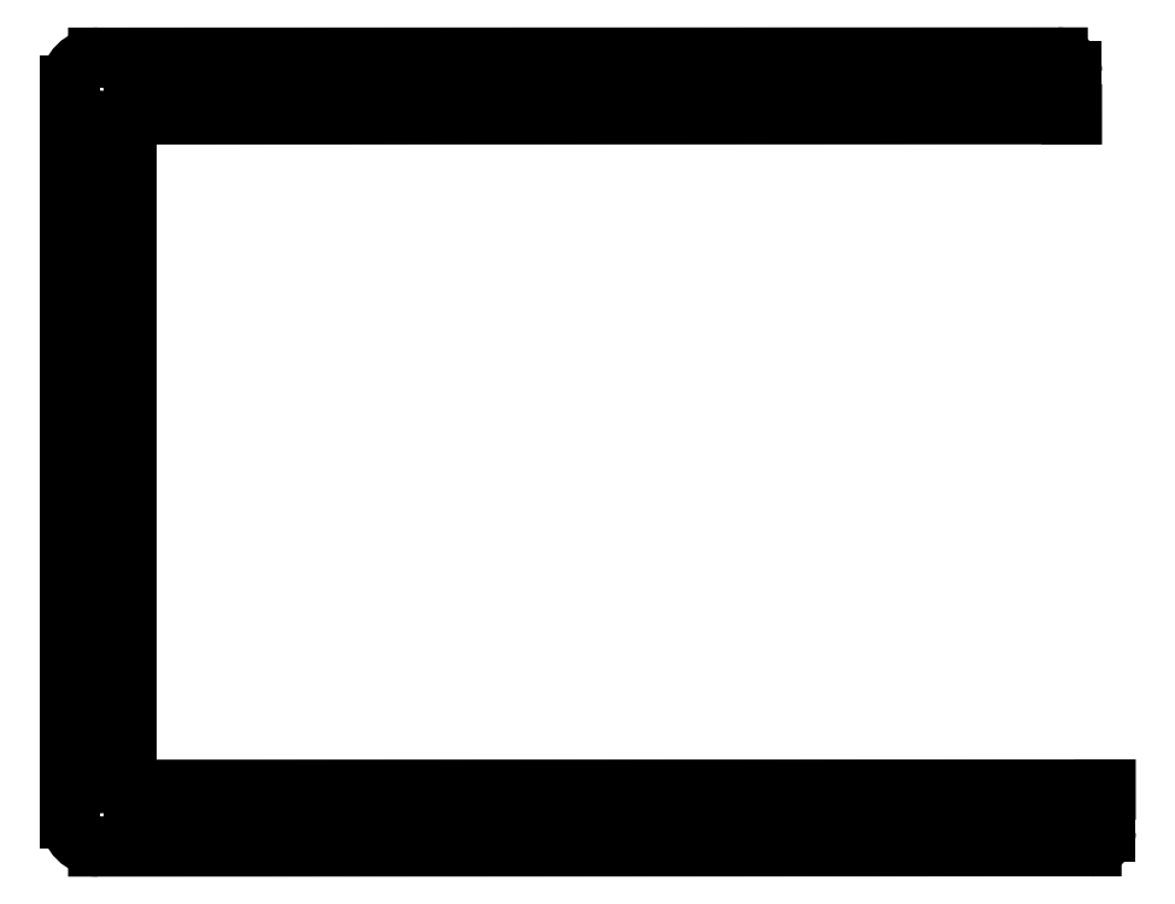
<metadata>
{"format":"dxf","ext":"dxf","renderer":"ezdxf+matplotlib","layout":"modelspace","background":"white","min_lineweight":24,"dpi":150}
</metadata>
<code>
0
SECTION
2
ENTITIES
0
SPLINE
8
0
70
2
71
3
72
17
73
13
74
0
42
1e-09
43
1e-10
44
1e-10
40
0
40
0
40
0
40
0
40
1
40
1
40
1
40
2
40
2
40
2
40
3
40
3
40
3
40
4
40
4
40
4
40
4
10
108
20
-24.45
30
0
10
108
20
-25.36
30
0
10
107.2
20
-26.1
30
0
10
106.3
20
-26.1
30
0
10
105.4
20
-26.1
30
0
10
104.7
20
-25.36
30
0
10
104.7
20
-24.45
30
0
10
104.7
20
-23.54
30
0
10
105.4
20
-22.8
30
0
10
106.3
20
-22.8
30
0
10
107.2
20
-22.8
30
0
10
108
20
-23.54
30
0
10
108
20
-24.45
30
0
0
SPLINE
8
0
70
2
71
3
72
17
73
13
74
0
42
1e-09
43
1e-10
44
1e-10
40
0
40
0
40
0
40
0
40
1
40
1
40
1
40
2
40
2
40
2
40
3
40
3
40
3
40
4
40
4
40
4
40
4
10
183.2
20
-24.55
30
0
10
183.2
20
-25.46
30
0
10
182.4
20
-26.2
30
0
10
181.5
20
-26.2
30
0
10
180.6
20
-26.2
30
0
10
179.9
20
-25.46
30
0
10
179.9
20
-24.55
30
0
10
179.9
20
-23.64
30
0
10
180.6
20
-22.9
30
0
10
181.5
20
-22.9
30
0
10
182.4
20
-22.9
30
0
10
183.2
20
-23.64
30
0
10
183.2
20
-24.55
30
0
0
SPLINE
8
0
70
2
71
3
72
17
73
13
74
0
42
1e-09
43
1e-10
44
1e-10
40
0
40
0
40
0
40
0
40
1
40
1
40
1
40
2
40
2
40
2
40
3
40
3
40
3
40
4
40
4
40
4
40
4
10
74.55
20
-127.1
30
0
10
74.55
20
-128
30
0
10
73.81
20
-128.8
30
0
10
72.9
20
-128.8
30
0
10
71.99
20
-128.8
30
0
10
71.25
20
-128
30
0
10
71.25
20
-127.1
30
0
10
71.25
20
-126.2
30
0
10
71.99
20
-125.5
30
0
10
72.9
20
-125.5
30
0
10
73.81
20
-125.5
30
0
10
74.55
20
-126.2
30
0
10
74.55
20
-127.1
30
0
0
SPLINE
8
0
70
2
71
3
72
17
73
13
74
0
42
1e-09
43
1e-10
44
1e-10
40
0
40
0
40
0
40
0
40
1
40
1
40
1
40
2
40
2
40
2
40
3
40
3
40
3
40
4
40
4
40
4
40
4
10
74.55
20
-25.27
30
0
10
74.55
20
-26.19
30
0
10
73.81
20
-26.92
30
0
10
72.9
20
-26.92
30
0
10
71.99
20
-26.92
30
0
10
71.25
20
-26.19
30
0
10
71.25
20
-25.27
30
0
10
71.25
20
-24.36
30
0
10
71.99
20
-23.62
30
0
10
72.9
20
-23.62
30
0
10
73.81
20
-23.62
30
0
10
74.55
20
-24.36
30
0
10
74.55
20
-25.27
30
0
0
SPLINE
8
0
70
2
71
3
72
17
73
13
74
0
42
1e-09
43
1e-10
44
1e-10
40
0
40
0
40
0
40
0
40
1
40
1
40
1
40
2
40
2
40
2
40
3
40
3
40
3
40
4
40
4
40
4
40
4
10
143.5
20
-127.8
30
0
10
143.5
20
-128.7
30
0
10
142.7
20
-129.5
30
0
10
141.8
20
-129.5
30
0
10
140.9
20
-129.5
30
0
10
140.2
20
-128.7
30
0
10
140.2
20
-127.8
30
0
10
140.2
20
-126.9
30
0
10
140.9
20
-126.2
30
0
10
141.8
20
-126.2
30
0
10
142.7
20
-126.2
30
0
10
143.5
20
-126.9
30
0
10
143.5
20
-127.8
30
0
0
SPLINE
8
0
70
2
71
3
72
17
73
13
74
0
42
1e-09
43
1e-10
44
1e-10
40
0
40
0
40
0
40
0
40
1
40
1
40
1
40
2
40
2
40
2
40
3
40
3
40
3
40
4
40
4
40
4
40
4
10
207.2
20
-24.57
30
0
10
207.2
20
-25.49
30
0
10
206.5
20
-26.22
30
0
10
205.6
20
-26.22
30
0
10
204.6
20
-26.22
30
0
10
203.9
20
-25.49
30
0
10
203.9
20
-24.57
30
0
10
203.9
20
-23.66
30
0
10
204.6
20
-22.92
30
0
10
205.6
20
-22.92
30
0
10
206.5
20
-22.92
30
0
10
207.2
20
-23.66
30
0
10
207.2
20
-24.57
30
0
0
SPLINE
8
0
70
2
71
3
72
17
73
13
74
0
42
1e-09
43
1e-10
44
1e-10
40
0
40
0
40
0
40
0
40
1
40
1
40
1
40
2
40
2
40
2
40
3
40
3
40
3
40
4
40
4
40
4
40
4
10
212
20
-127.8
30
0
10
212
20
-128.7
30
0
10
211.2
20
-129.5
30
0
10
210.3
20
-129.5
30
0
10
209.4
20
-129.5
30
0
10
208.7
20
-128.7
30
0
10
208.7
20
-127.8
30
0
10
208.7
20
-126.9
30
0
10
209.4
20
-126.2
30
0
10
210.3
20
-126.2
30
0
10
211.2
20
-126.2
30
0
10
212
20
-126.9
30
0
10
212
20
-127.8
30
0
0
LINE
8
0
10
209.6
20
-28.55
30
0
11
209.6
21
-22.55
31
0
0
SPLINE
8
0
70
0
71
3
72
8
73
4
74
0
42
1e-09
43
1e-10
44
1e-10
40
13
40
13
40
13
40
13
40
14
40
14
40
14
40
14
10
209.6
20
-22.55
30
0
10
209.6
20
-21.45
30
0
10
208.7
20
-20.55
30
0
10
207.5
20
-20.55
30
0
0
LINE
8
0
10
207.5
20
-20.55
30
0
11
72.2
21
-20.57
31
0
0
SPLINE
8
0
70
0
71
3
72
8
73
4
74
0
42
1e-09
43
1e-10
44
1e-10
40
1
40
1
40
1
40
1
40
2
40
2
40
2
40
2
10
72.2
20
-20.57
30
0
10
69.99
20
-20.57
30
0
10
68.2
20
-22.37
30
0
10
68.2
20
-24.57
30
0
0
LINE
8
0
10
68.2
20
-24.57
30
0
11
68.2
21
-127.8
31
0
0
SPLINE
8
0
70
0
71
3
72
8
73
4
74
0
42
1e-09
43
1e-10
44
1e-10
40
3
40
3
40
3
40
3
40
4
40
4
40
4
40
4
10
68.2
20
-127.8
30
0
10
68.2
20
-130
30
0
10
69.99
20
-131.8
30
0
10
72.2
20
-131.8
30
0
0
LINE
8
0
10
72.2
20
-131.8
30
0
11
212.3
21
-131.8
31
0
0
SPLINE
8
0
70
0
71
3
72
8
73
4
74
0
42
1e-09
43
1e-10
44
1e-10
40
5
40
5
40
5
40
5
40
6
40
6
40
6
40
6
10
212.3
20
-131.8
30
0
10
213.4
20
-131.8
30
0
10
214.3
20
-130.9
30
0
10
214.3
20
-129.8
30
0
0
LINE
8
0
10
214.3
20
-129.8
30
0
11
214.3
21
-123.8
31
0
0
LINE
8
0
10
214.3
20
-123.8
30
0
11
77.2
21
-123.8
31
0
0
SPLINE
8
0
70
0
71
3
72
8
73
4
74
0
42
1e-09
43
1e-10
44
1e-10
40
8
40
8
40
8
40
8
40
9
40
9
40
9
40
9
10
77.2
20
-123.8
30
0
10
76.65
20
-123.8
30
0
10
76.2
20
-123.4
30
0
10
76.2
20
-122.8
30
0
0
LINE
8
0
10
76.2
20
-122.8
30
0
11
76.2
21
-29.57
31
0
0
SPLINE
8
0
70
0
71
3
72
8
73
4
74
0
42
1e-09
43
1e-10
44
1e-10
40
10
40
10
40
10
40
10
40
11
40
11
40
11
40
11
10
76.2
20
-29.57
30
0
10
76.2
20
-29.02
30
0
10
76.65
20
-28.57
30
0
10
77.2
20
-28.57
30
0
0
LINE
8
0
10
77.2
20
-28.57
30
0
11
209.6
21
-28.55
31
0
0
ENDSEC
0
EOF

</code>
